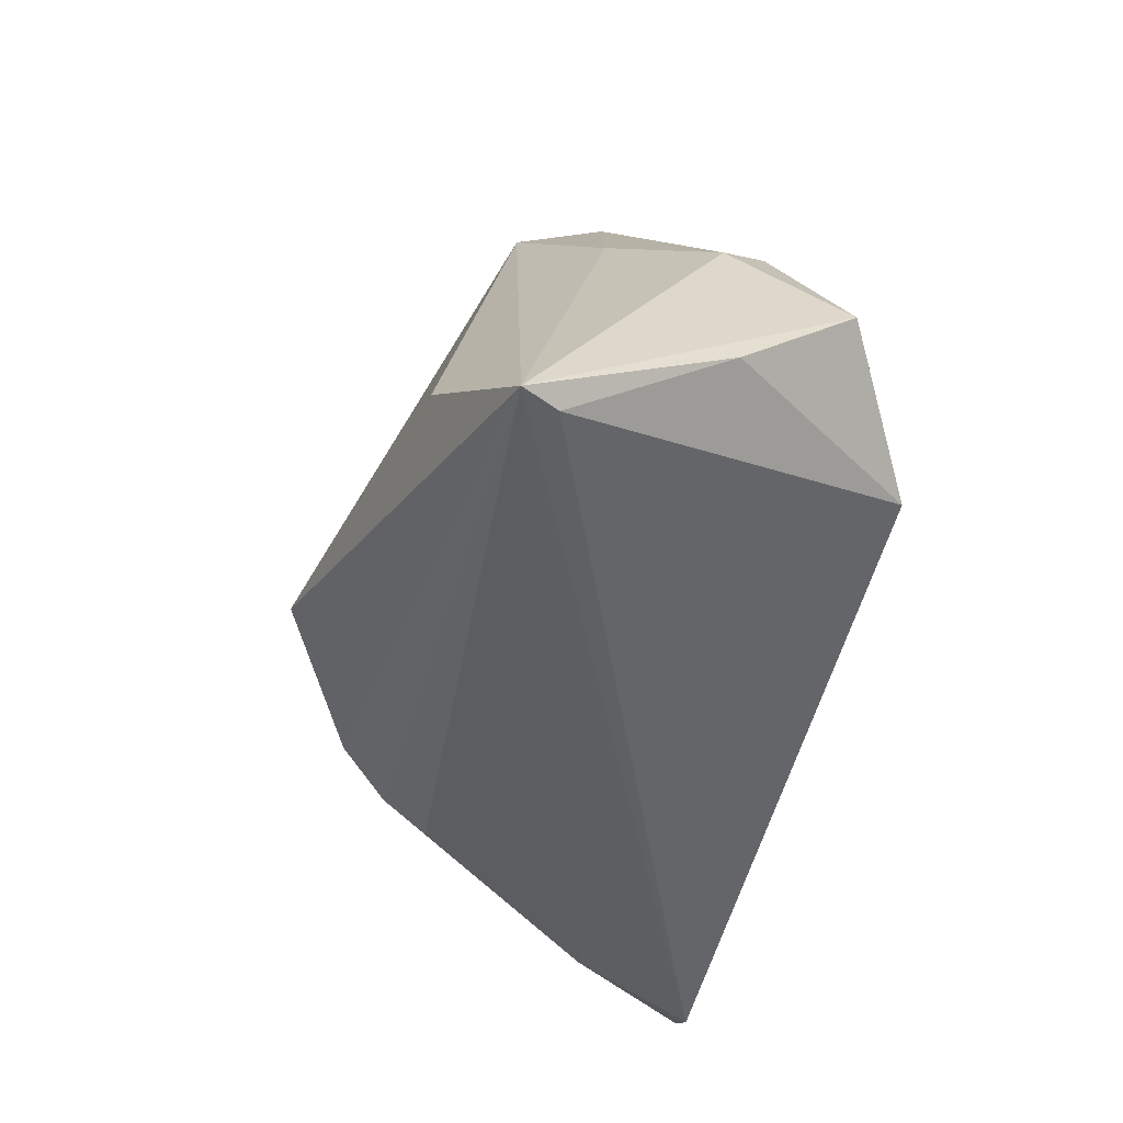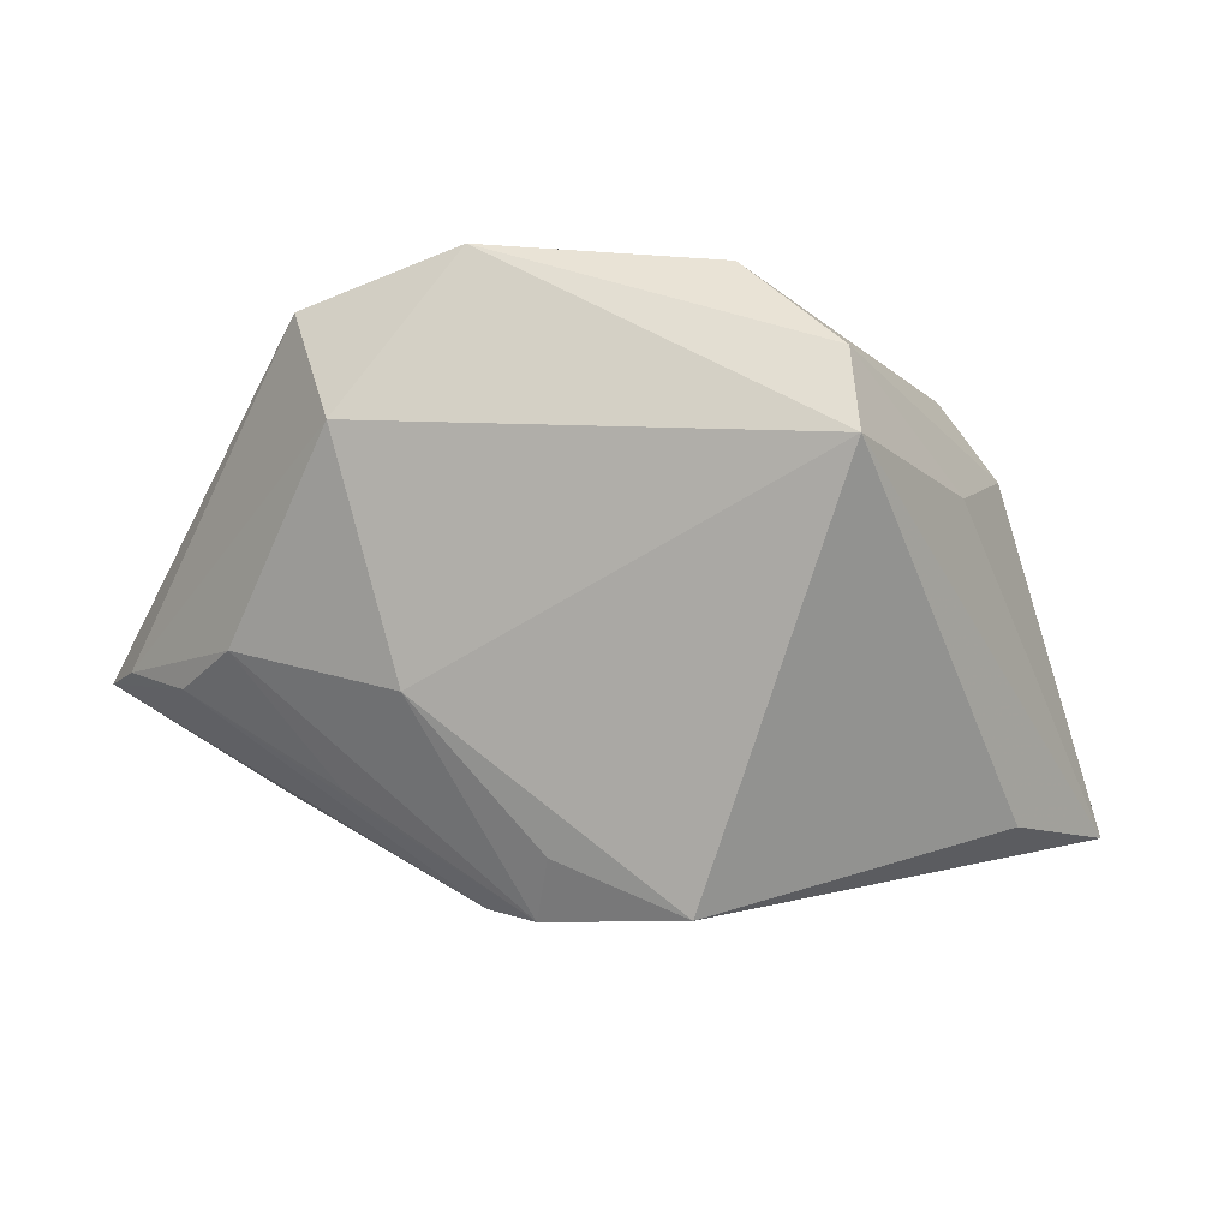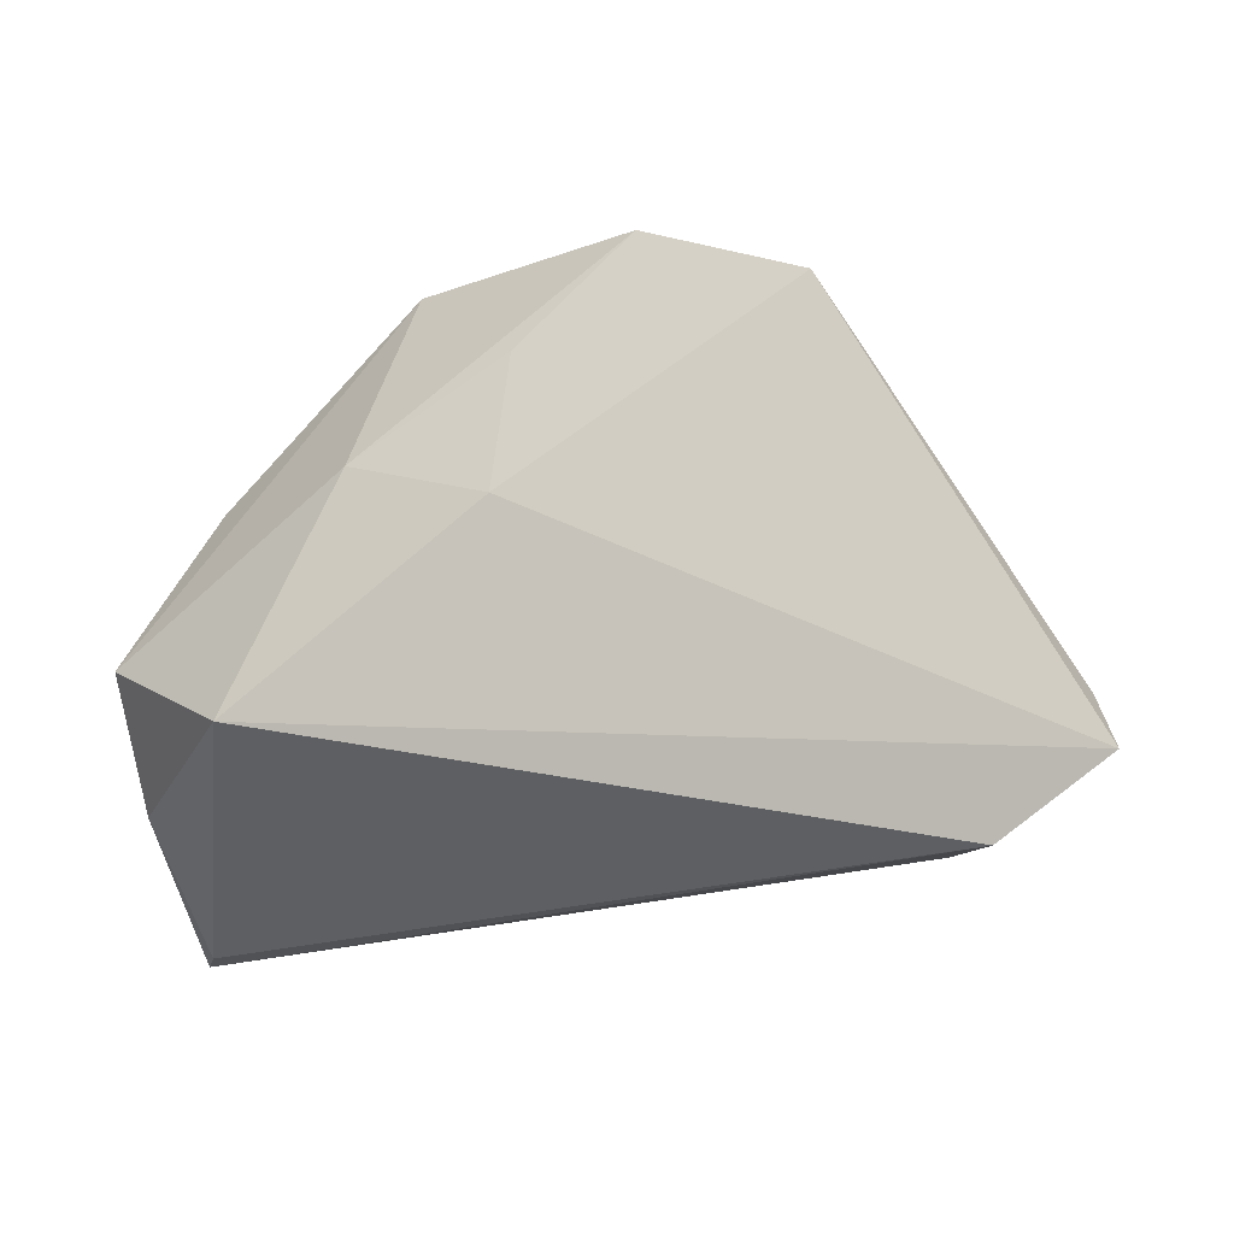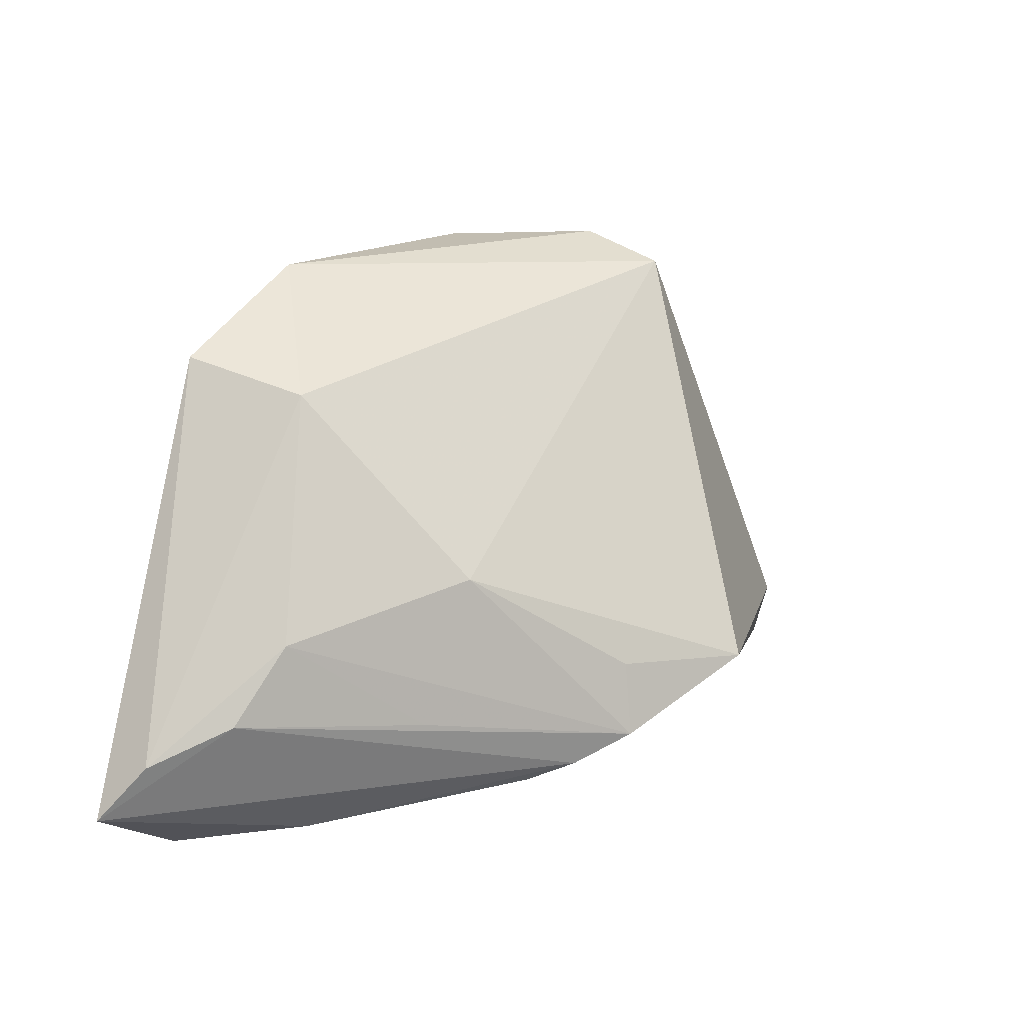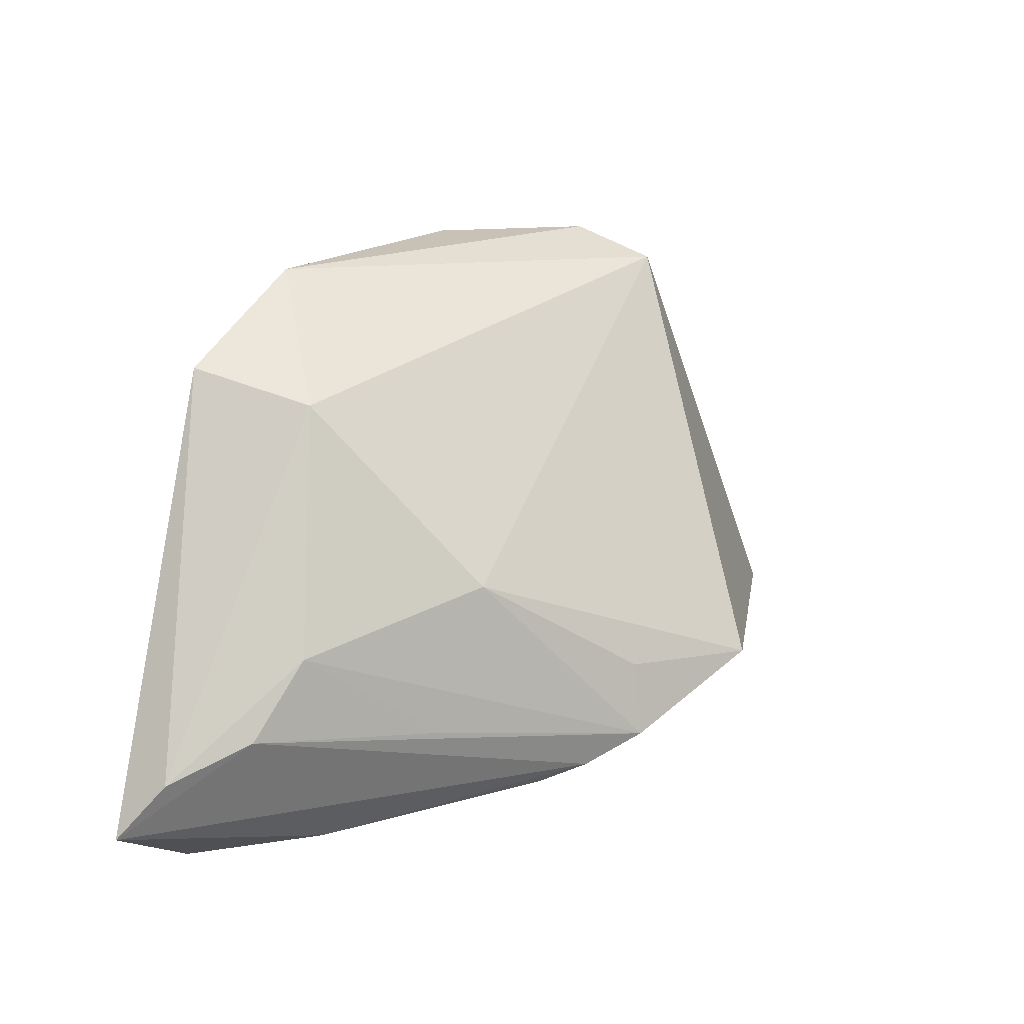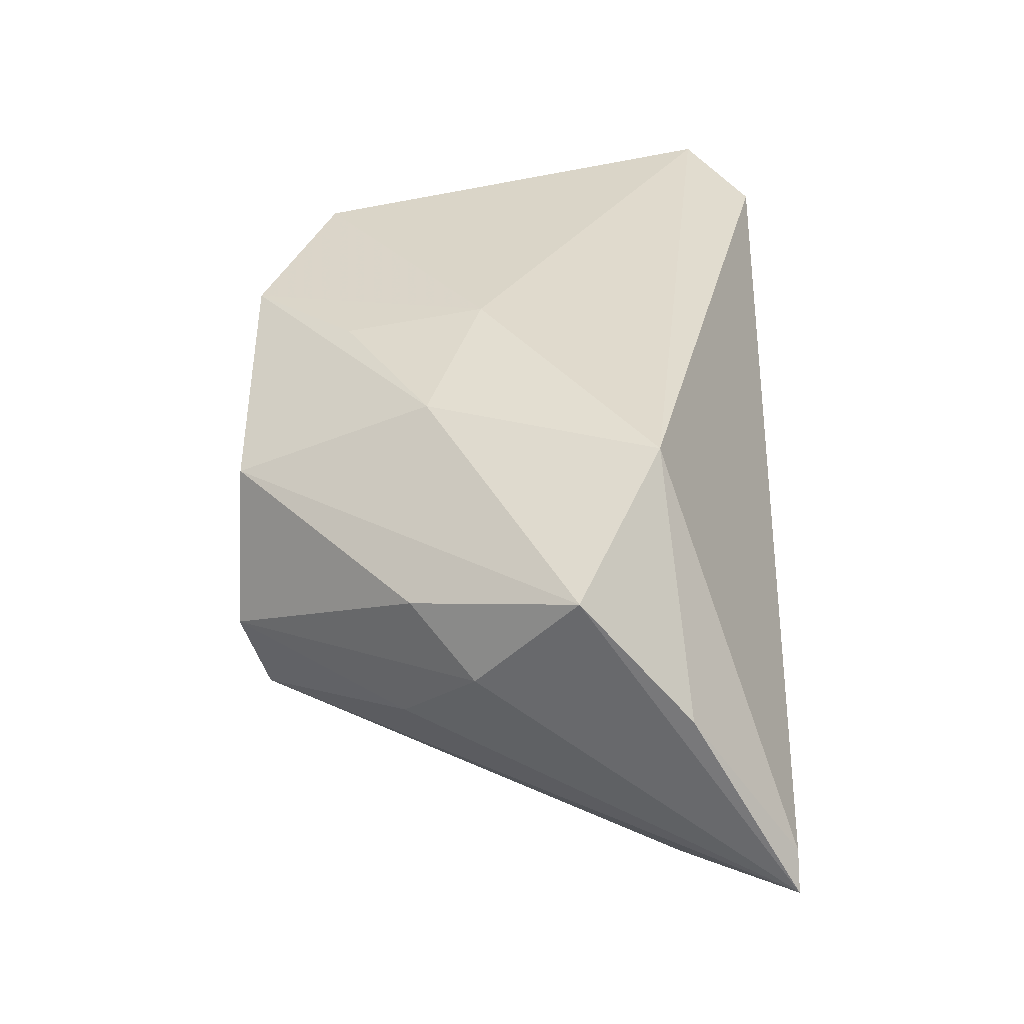
<metadata>
{"format":"obj","ext":"obj","renderer":"f3d","projection":"perspective","resolution":1024,"background":"white","views":[{"elev":-44.3,"azim":-106.4,"up":"+Y"},{"elev":43.8,"azim":163.2,"up":"+Y"},{"elev":-17.1,"azim":13.4,"up":"+Y"},{"elev":18.0,"azim":111.1,"up":"+Y"},{"elev":19.9,"azim":107.5,"up":"+Y"},{"elev":29.1,"azim":-89.6,"up":"+Z"}]}
</metadata>
<code>
v 0.05837 -0.01411 0.02071
v 0.06066 -0.02109 0.02656
v -0.01355 0.0392 0.01015
v 0.04757 -0.0003196 0.00687
v 0.02104 -0.01716 -0.02847
v 0.01389 0.03897 0.02216
v 0.04841 -0.02896 0.02348
v -0.01993 0.03969 -0.008051
v -0.0004601 0.009256 0.02656
v 0.006104 -0.0104 -0.03853
v -0.0179 0.01549 0.0214
v -0.01754 0.03659 -0.0185
v -0.04737 -0.00246 0.01155
v 0.04271 -0.0266 0.007277
v -0.04311 0.009289 -0.001477
v 0.0531 -0.009485 0.0114
v -0.04812 -0.02872 -0.02182
v 0.02728 -0.02286 -0.01665
v 0.03099 0.004889 -0.01037
v 0.03812 -0.01228 -0.007123
v -0.03777 0.01689 0.00575
v -0.03092 -0.01187 0.02251
v -0.03345 0.01814 -0.0121
v 0.03292 0.02694 0.01124
v 0.0253 -0.02046 -0.02236
v 0.03302 0.03047 0.02656
v -0.03548 -0.01592 -0.0319
v 0.01923 -0.008399 -0.02707
v -0.0504 -0.02896 -0.02633
v 0.0006245 0.02621 0.02296
v -0.049 -0.01561 -0.00301
f 29 13 15
f 29 12 27
f 27 10 29
f 12 10 27
f 2 22 7
f 31 13 29
f 31 22 13
f 23 12 29
f 29 15 23
f 29 10 5
f 19 10 12
f 4 5 19
f 29 18 14
f 14 7 29
f 2 7 14
f 17 31 29
f 22 31 17
f 29 7 17
f 17 7 22
f 13 22 11
f 8 6 12
f 12 23 8
f 8 23 15
f 9 22 2
f 9 11 22
f 4 19 24
f 12 6 24
f 24 19 12
f 25 18 29
f 29 5 25
f 2 14 25
f 25 14 18
f 28 5 10
f 10 19 28
f 28 19 5
f 21 15 13
f 21 8 15
f 6 11 30
f 30 9 6
f 11 9 30
f 4 24 1
f 8 21 3
f 6 8 3
f 3 11 6
f 13 11 3
f 3 21 13
f 16 25 5
f 4 1 16
f 2 25 16
f 16 1 2
f 26 1 24
f 26 24 6
f 2 1 26
f 6 9 26
f 26 9 2
f 20 5 4
f 4 16 20
f 20 16 5

</code>
